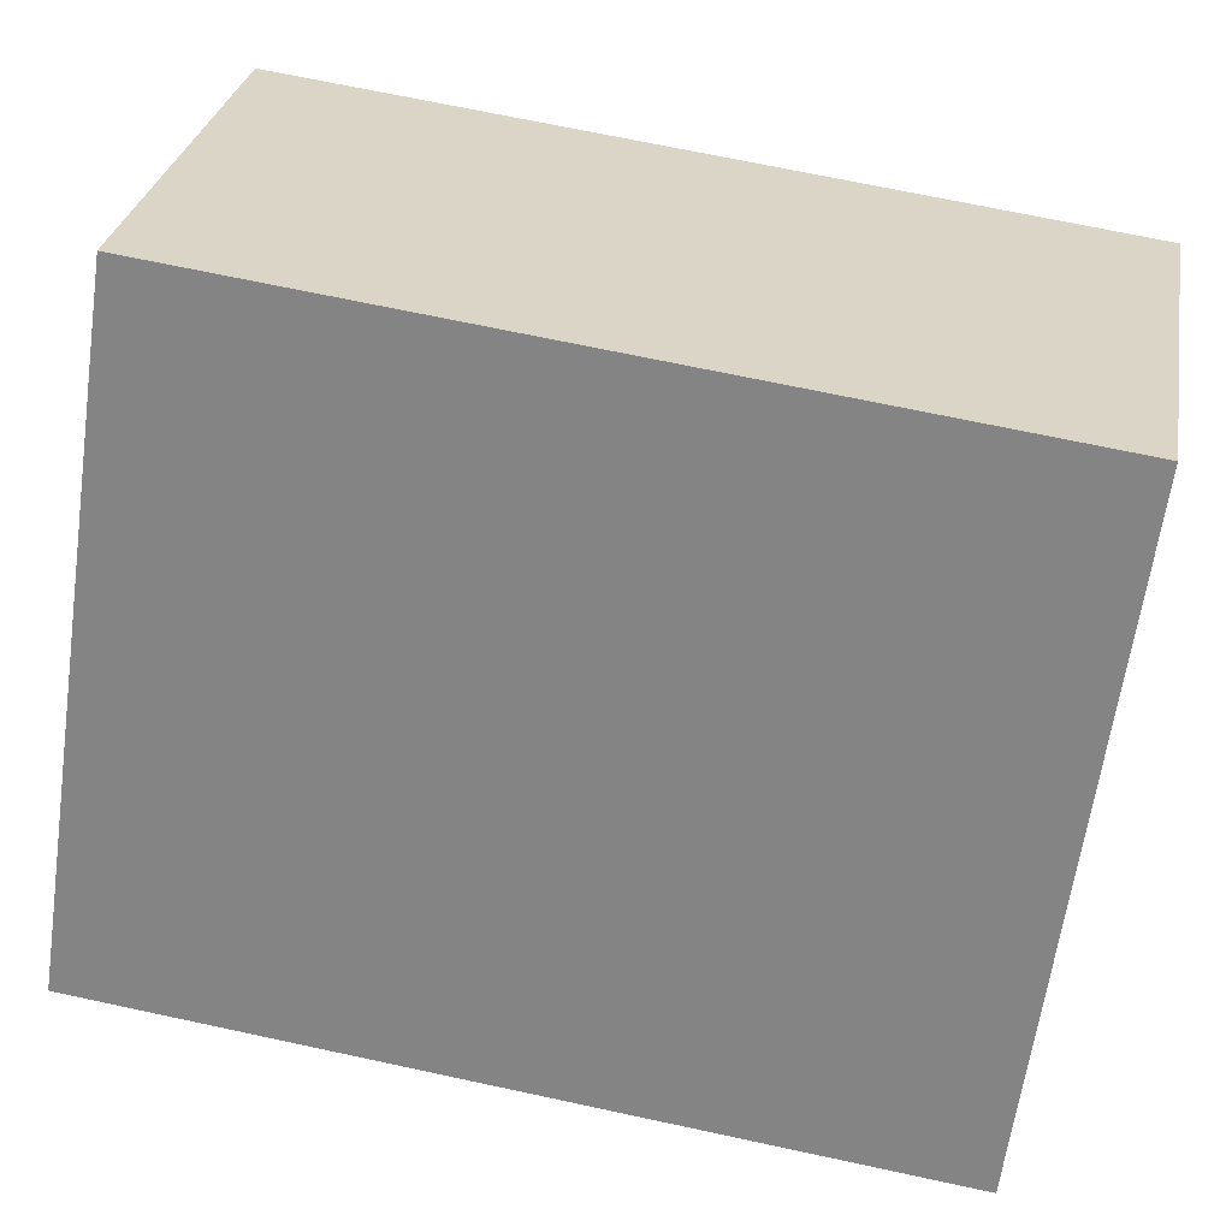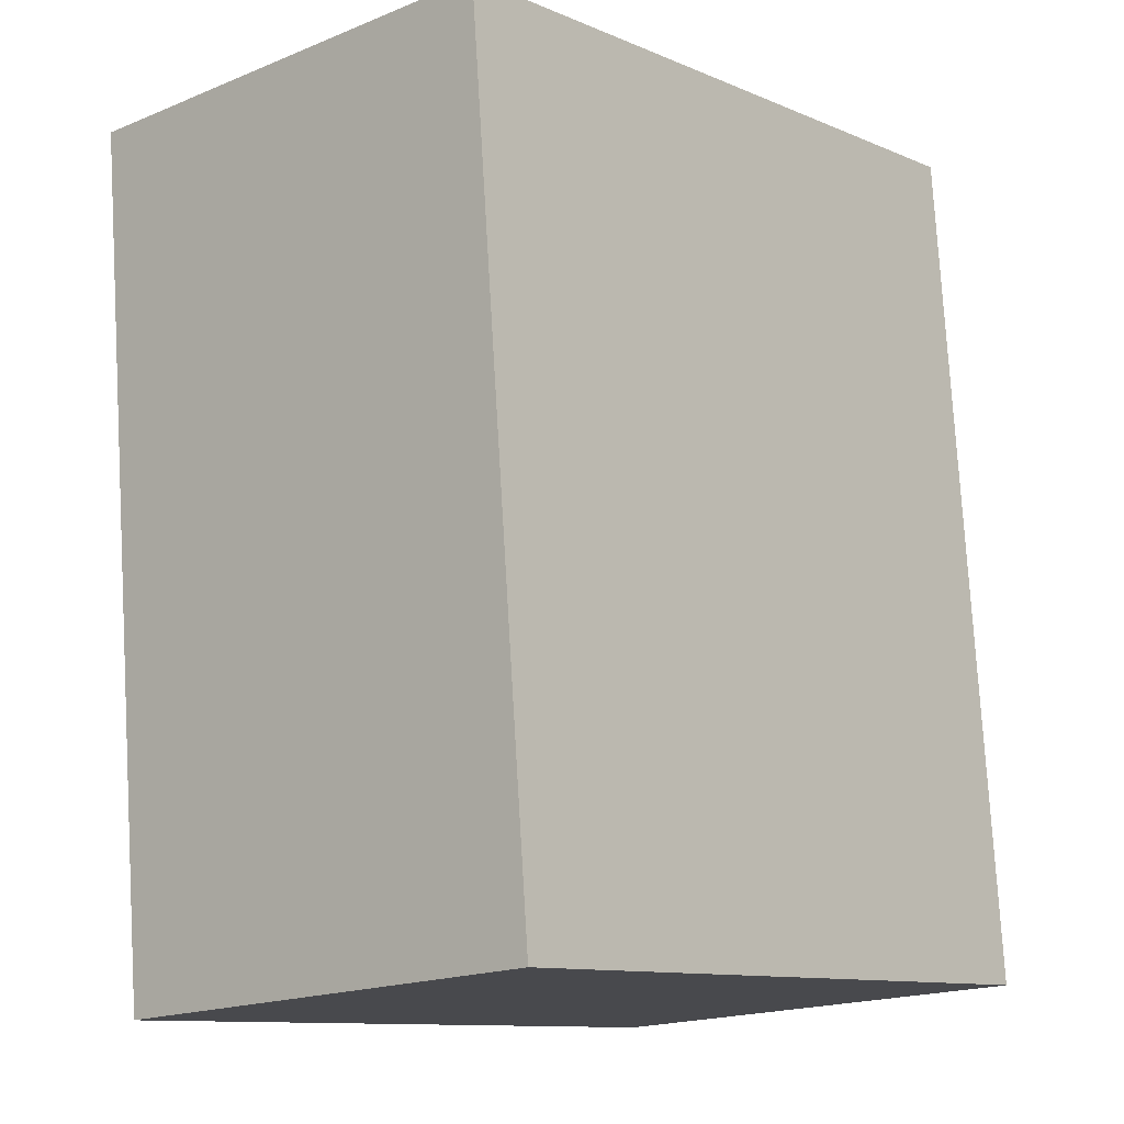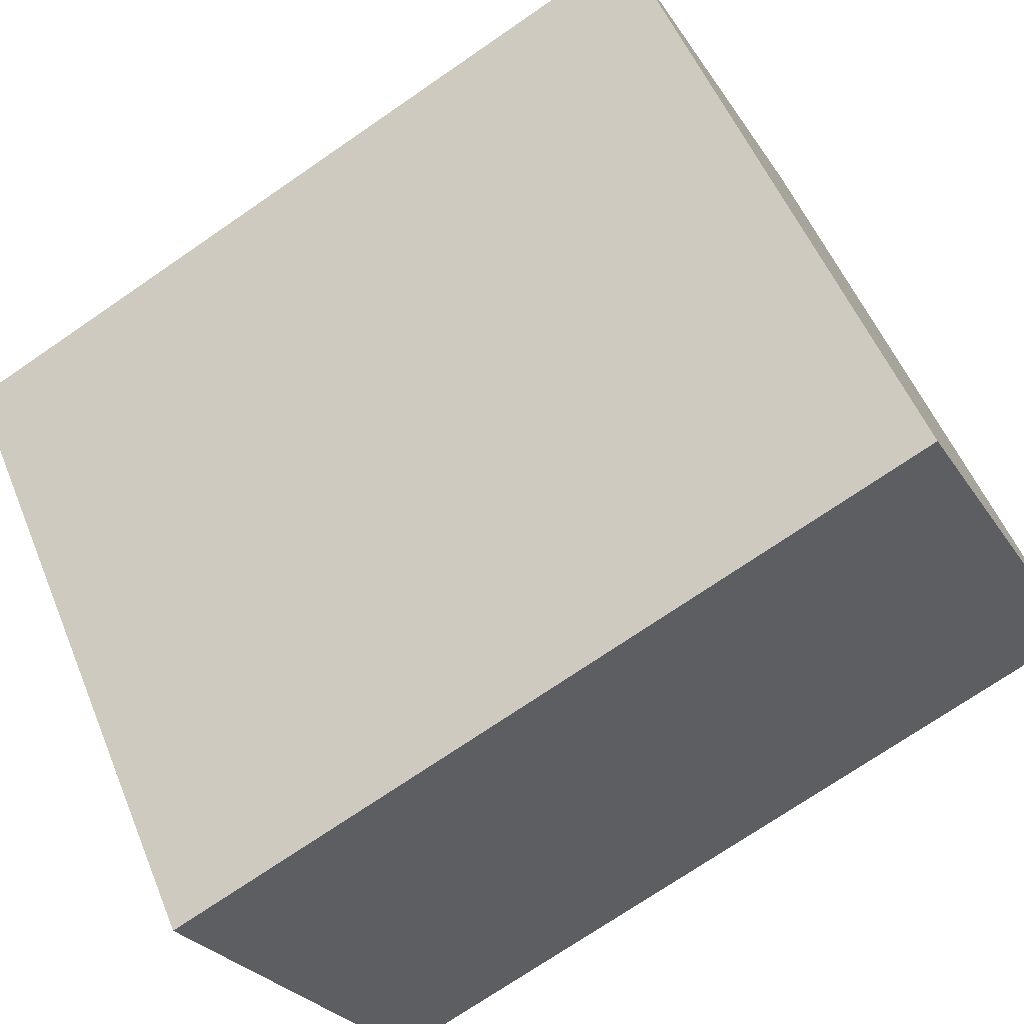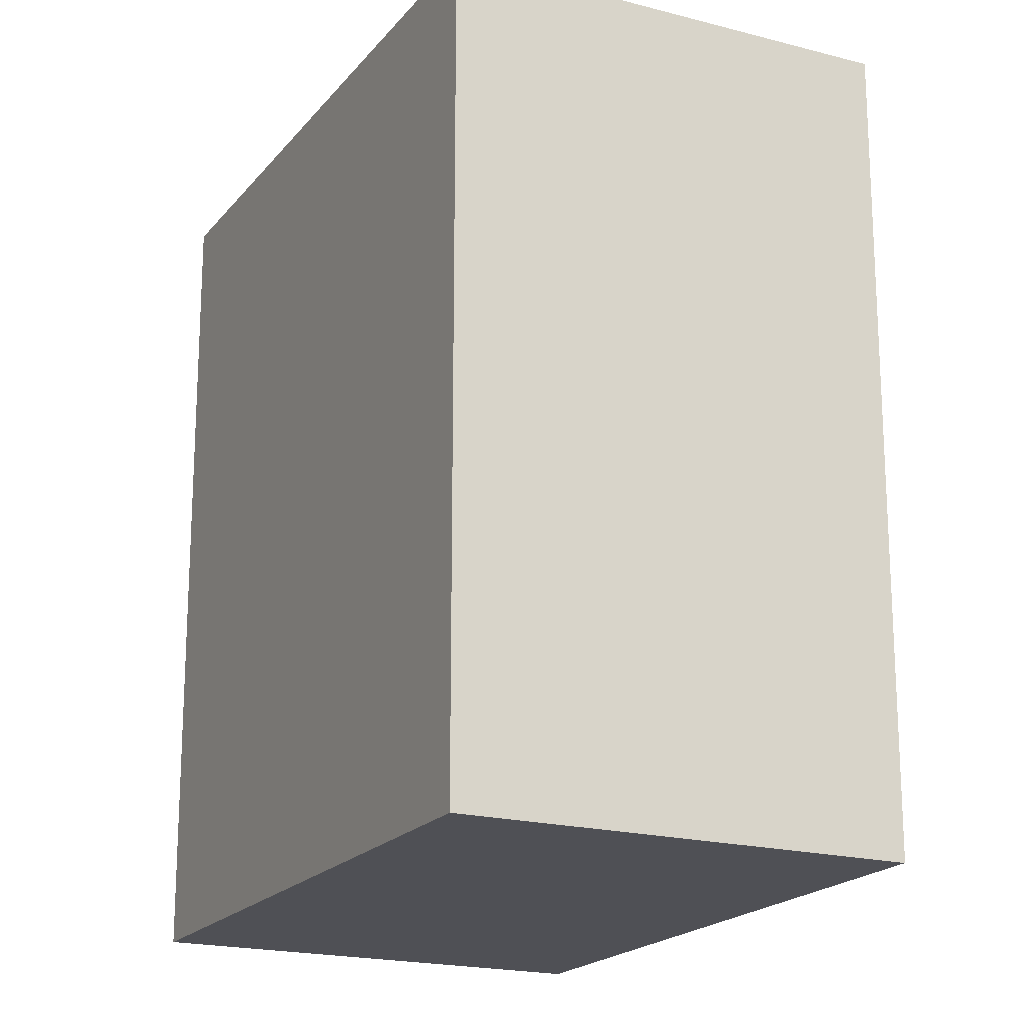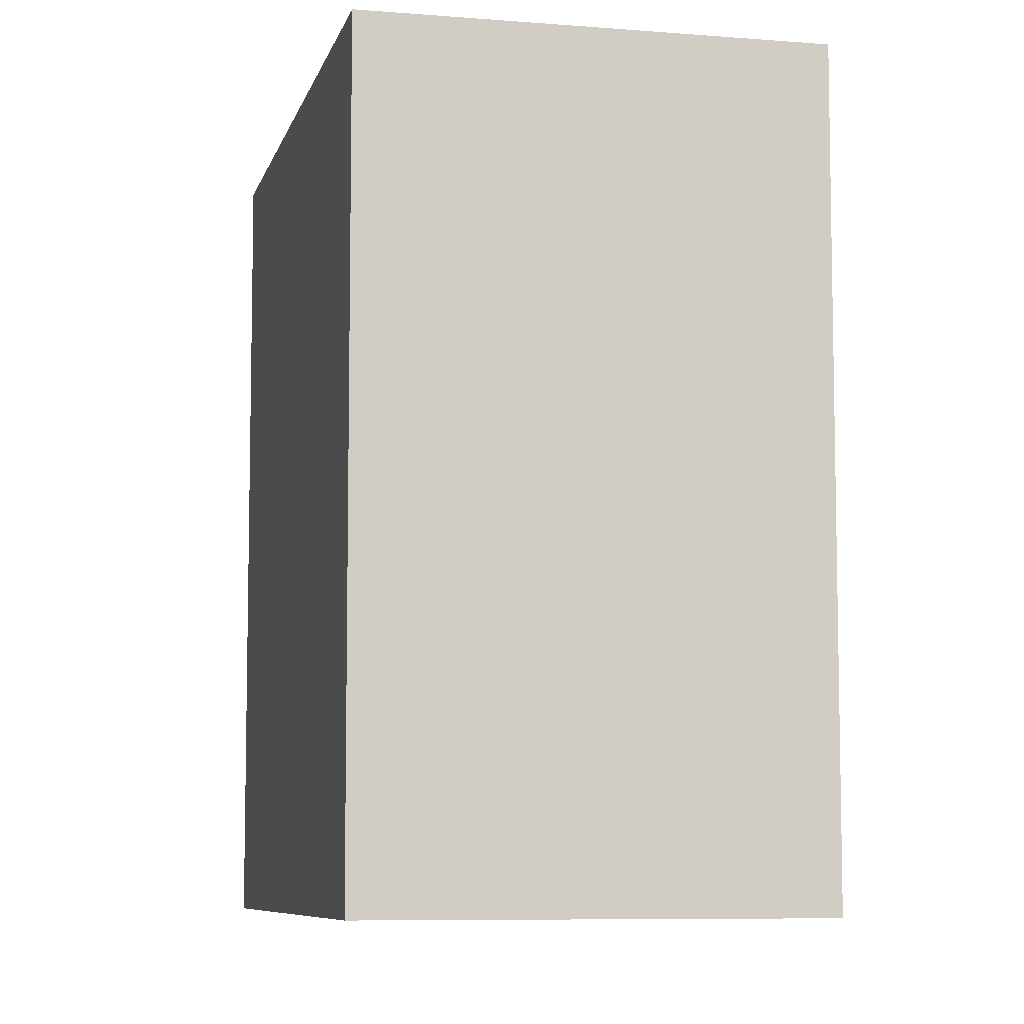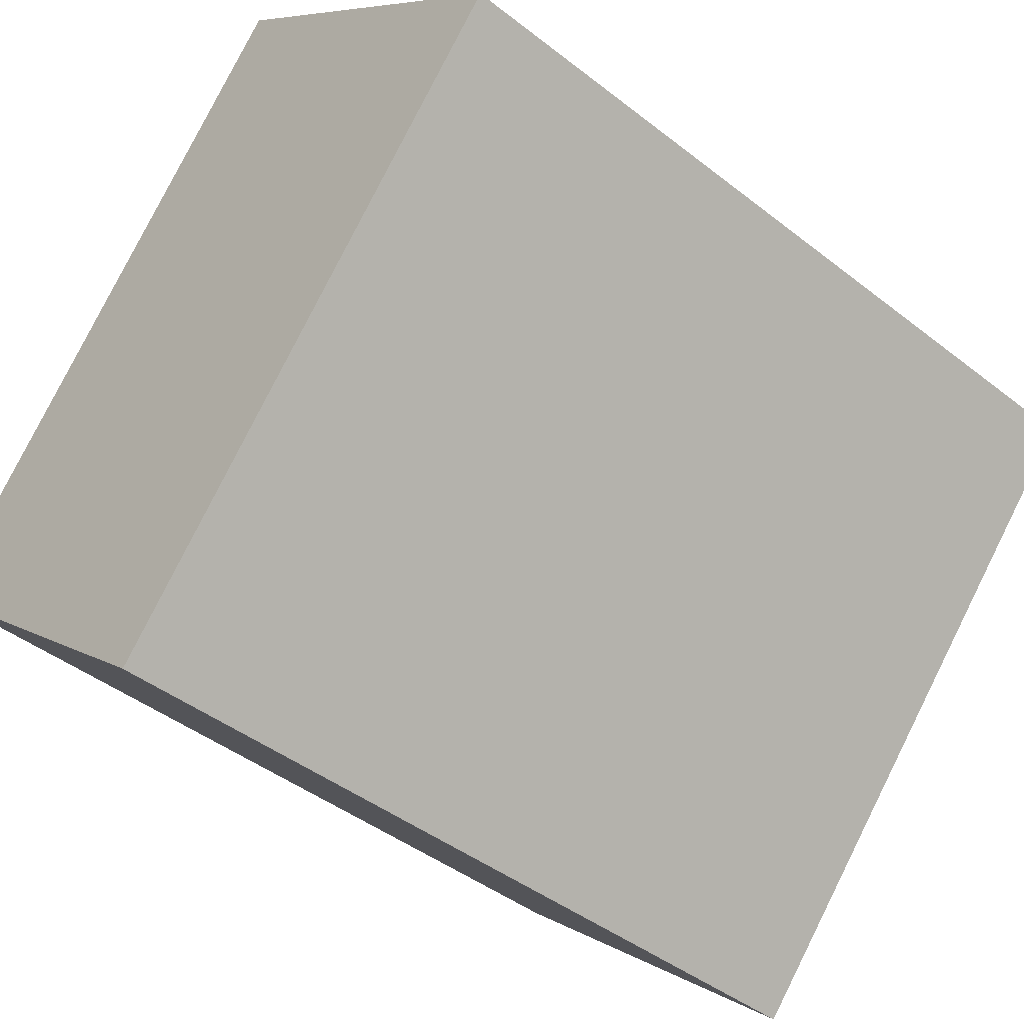
<metadata>
{"format":"obj","ext":"obj","renderer":"f3d","projection":"perspective","resolution":1024,"background":"white","views":[{"elev":68.7,"azim":-77.8,"up":"+Z"},{"elev":77.2,"azim":176.6,"up":"+Z"},{"elev":-72.7,"azim":124.5,"up":"+Z"},{"elev":-19.4,"azim":-165.7,"up":"+Y"},{"elev":-7.7,"azim":27.8,"up":"+Y"},{"elev":-42.7,"azim":46.9,"up":"+Z"}]}
</metadata>
<code>
v  11.42 27.03 -9.867
v  14.74 27.03 17
v  26.15 27.03 7.142
v  0 27.03 1.655e-15
v  26.15 -4.373e-16 7.142
v  11.42 6.042e-16 -9.867
v  0 0 0
v  14.74 -1.041e-15 17
g defaultobject
f 1 2 3
f 2 1 4
f 5 1 3
f 1 5 6
f 6 4 1
f 4 6 7
f 7 2 4
f 2 7 8
f 8 3 2
f 3 8 5
f 8 6 5
f 6 8 7

</code>
